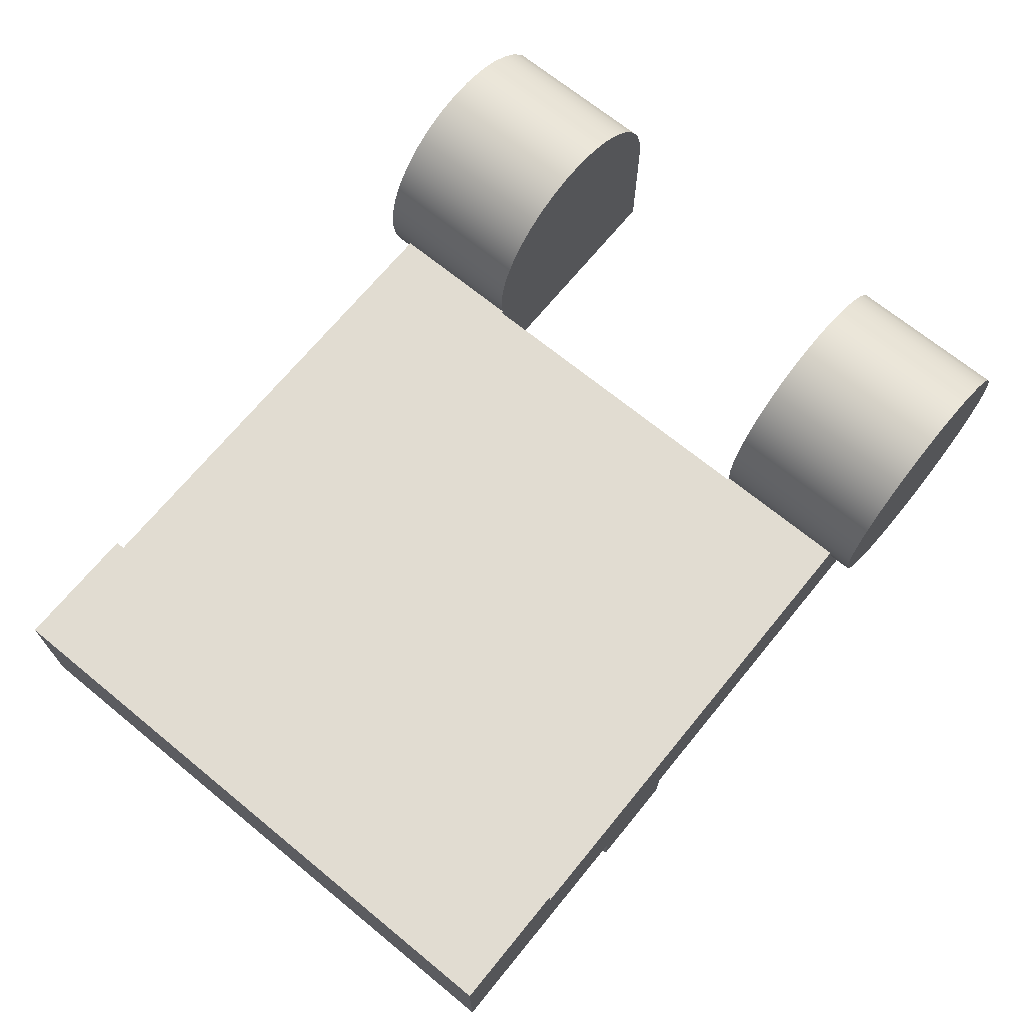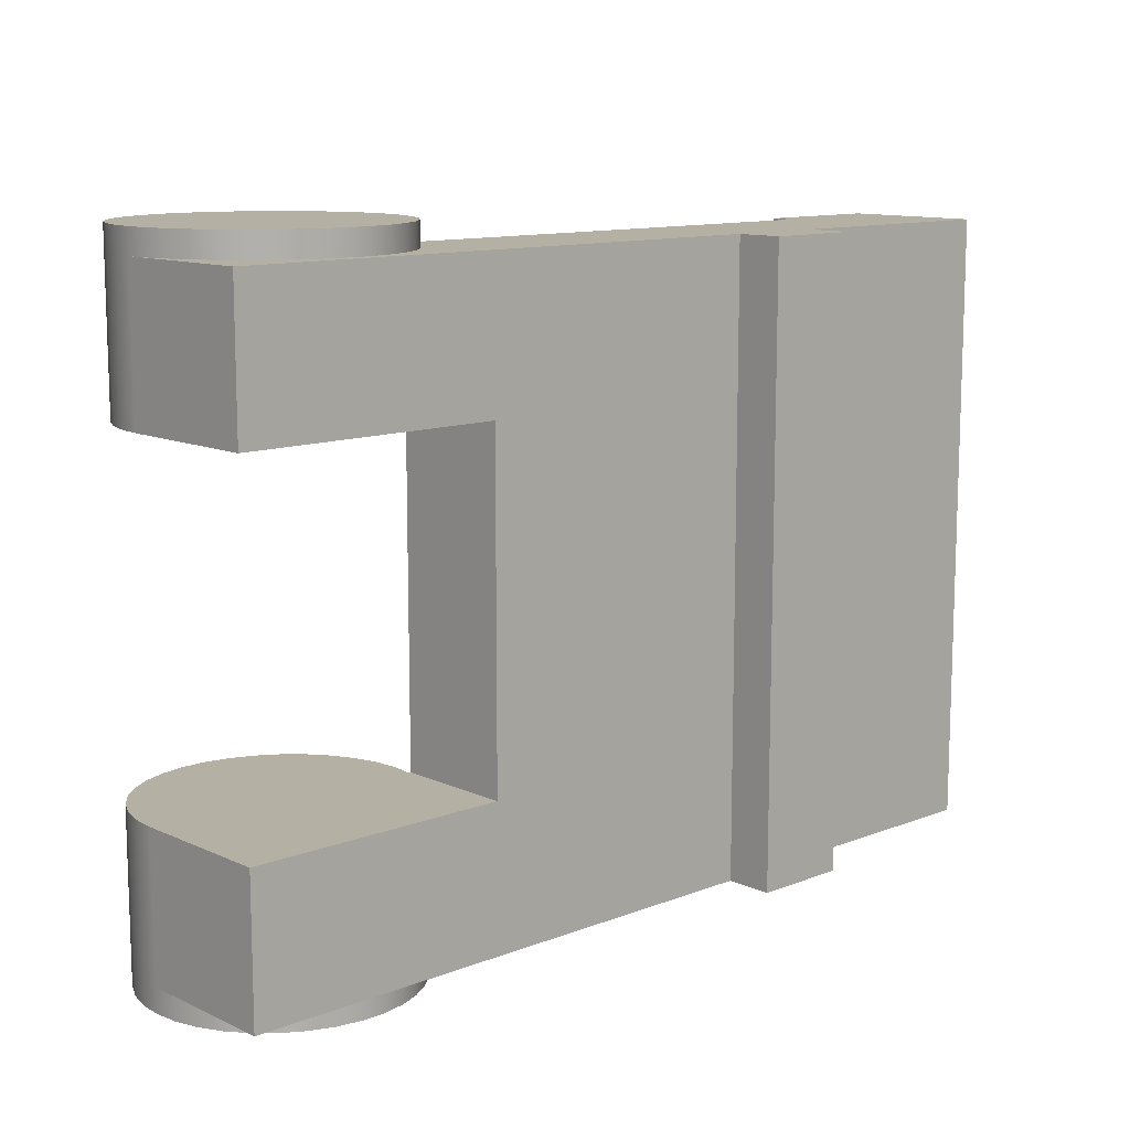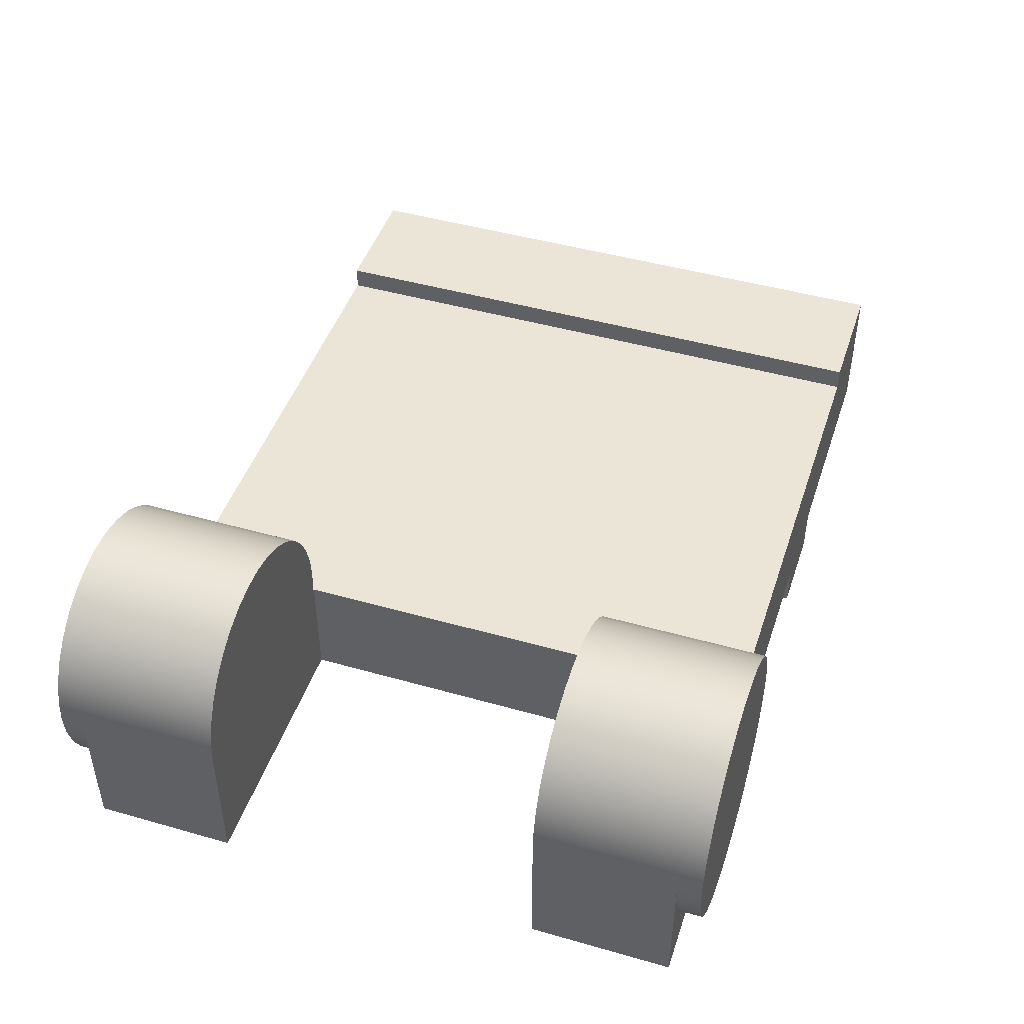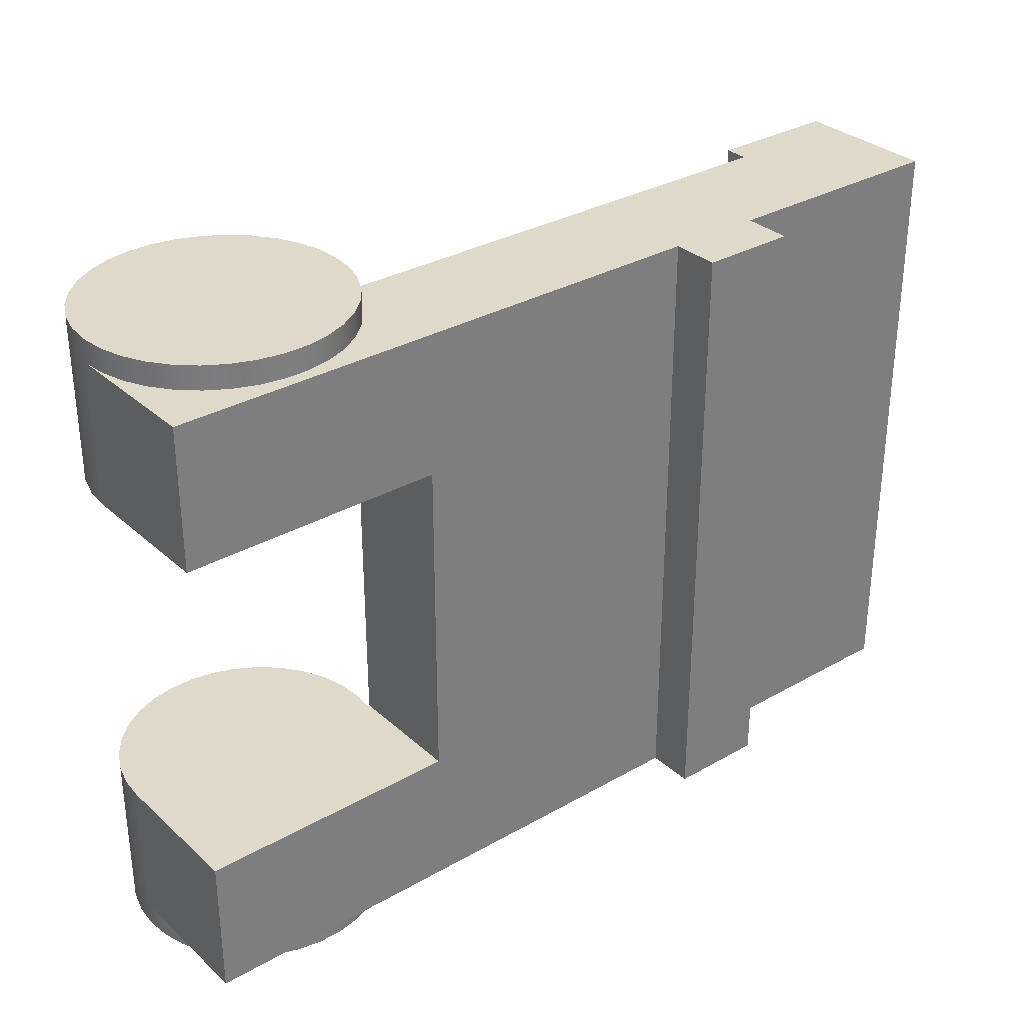
<metadata>
{"format":"obj","ext":"obj","renderer":"f3d","projection":"perspective","resolution":1024,"background":"white","views":[{"elev":69.3,"azim":129.3,"up":"+Y"},{"elev":11.6,"azim":-42.8,"up":"+Z"},{"elev":45.9,"azim":-71.9,"up":"+Y"},{"elev":31.8,"azim":-38.8,"up":"+Z"}]}
</metadata>
<code>
v -8.414 -4.441e-16 -2.224
v -8.414 -4.441e-16 2.224
v -8.414 1.587 2.224
v -8.414 1.587 -2.224
v -11.91 0 -2.224
v -8.414 -4.441e-16 -2.224
v -8.414 1.587 -2.224
v -8.443 1.587 -2.224
v -8.414 1.908 -2.224
v -8.444 2.229 -2.224
v -8.533 2.538 -2.224
v -8.677 2.827 -2.224
v -8.871 3.083 -2.224
v -9.109 3.3 -2.224
v -9.384 3.469 -2.224
v -9.684 3.585 -2.224
v -10 3.644 -2.224
v -10.32 3.644 -2.224
v -10.64 3.584 -2.224
v -10.94 3.468 -2.224
v -11.21 3.298 -2.224
v -11.45 3.081 -2.224
v -11.64 2.824 -2.224
v -11.79 2.535 -2.224
v -11.88 2.226 -2.224
v -11.91 1.905 -2.224
v -8.414 -4.441e-16 2.224
v -11.91 0 2.224
v -11.91 1.905 2.224
v -11.88 2.226 2.224
v -11.79 2.535 2.224
v -11.64 2.824 2.224
v -11.45 3.081 2.224
v -11.21 3.298 2.224
v -10.94 3.468 2.224
v -10.64 3.584 2.224
v -10.32 3.644 2.224
v -10 3.644 2.224
v -9.684 3.585 2.224
v -9.384 3.469 2.224
v -9.109 3.3 2.224
v -8.871 3.083 2.224
v -8.677 2.827 2.224
v -8.533 2.538 2.224
v -8.444 2.229 2.224
v -8.414 1.908 2.224
v -8.443 1.587 2.224
v -8.414 1.587 2.224
v -11.91 0 2.224
v -8.414 -4.441e-16 2.224
v -8.414 -4.441e-16 -2.224
v -11.91 0 -2.224
v -11.91 0 -4.128
v -4.445 -8.882e-16 -4.128
v -4.445 -8.882e-16 4.128
v -11.91 0 4.128
v -11.91 0 -2.224
v -11.91 1.905 -2.224
v -11.91 1.905 -4.128
v -11.91 0 -4.128
v -11.91 1.905 -2.224
v -11.88 2.226 -2.224
v -11.79 2.535 -2.224
v -11.64 2.824 -2.224
v -11.45 3.081 -2.224
v -11.21 3.298 -2.224
v -10.94 3.468 -2.224
v -10.64 3.584 -2.224
v -10.32 3.644 -2.224
v -10 3.644 -2.224
v -9.684 3.585 -2.224
v -9.384 3.469 -2.224
v -9.109 3.3 -2.224
v -8.871 3.083 -2.224
v -8.677 2.827 -2.224
v -8.533 2.538 -2.224
v -8.444 2.229 -2.224
v -8.414 1.908 -2.224
v -8.443 1.587 -2.224
v -8.443 1.587 -4.128
v -8.531 1.277 -4.128
v -8.674 0.9883 -4.128
v -8.868 0.7306 -4.128
v -9.106 0.513 -4.128
v -9.38 0.3429 -4.128
v -9.68 0.226 -4.128
v -9.997 0.1664 -4.128
v -10.32 0.166 -4.128
v -10.64 0.225 -4.128
v -10.94 0.3412 -4.128
v -11.21 0.5108 -4.128
v -11.45 0.7279 -4.128
v -11.64 0.9852 -4.128
v -11.79 1.274 -4.128
v -11.88 1.584 -4.128
v -11.91 1.905 -4.128
v -11.91 1.905 -4.445
v -11.88 1.584 -4.445
v -11.79 1.274 -4.445
v -11.64 0.9857 -4.445
v -11.45 0.7286 -4.445
v -11.21 0.5115 -4.445
v -10.94 0.3418 -4.445
v -10.64 0.2254 -4.445
v -10.32 0.1662 -4.445
v -9.999 0.1662 -4.445
v -9.682 0.2254 -4.445
v -9.382 0.3418 -4.445
v -9.108 0.5115 -4.445
v -8.87 0.7286 -4.445
v -8.675 0.9857 -4.445
v -8.532 1.274 -4.445
v -8.443 1.584 -4.445
v -8.414 1.905 -4.445
v -8.443 2.226 -4.445
v -8.532 2.536 -4.445
v -8.675 2.824 -4.445
v -8.87 3.081 -4.445
v -9.108 3.299 -4.445
v -9.382 3.468 -4.445
v -9.682 3.585 -4.445
v -9.999 3.644 -4.445
v -10.32 3.644 -4.445
v -10.64 3.585 -4.445
v -10.94 3.468 -4.445
v -11.21 3.299 -4.445
v -11.45 3.081 -4.445
v -11.64 2.824 -4.445
v -11.79 2.536 -4.445
v -11.88 2.226 -4.445
v -11.88 2.226 -2.224
v -11.88 2.226 -4.445
v -8.443 1.587 4.128
v -8.531 1.277 4.128
v -8.674 0.9883 4.128
v -8.868 0.7306 4.128
v -9.106 0.513 4.128
v -9.38 0.3429 4.128
v -9.68 0.226 4.128
v -9.997 0.1664 4.128
v -10.32 0.166 4.128
v -10.64 0.225 4.128
v -10.94 0.3412 4.128
v -11.21 0.5108 4.128
v -11.45 0.7279 4.128
v -11.64 0.9852 4.128
v -11.79 1.274 4.128
v -11.88 1.584 4.128
v -11.91 1.905 4.128
v -11.91 0 4.128
v -4.445 -8.882e-16 4.128
v -4.445 -0.635 4.128
v -3.175 -0.635 4.128
v -3.175 0 4.128
v -5.055e-16 0 4.128
v -5.055e-16 1.905 4.128
v -1.746 1.905 4.128
v -1.746 1.587 4.128
v -11.91 1.905 -4.128
v -11.88 1.584 -4.128
v -11.79 1.274 -4.128
v -11.64 0.9852 -4.128
v -11.45 0.7279 -4.128
v -11.21 0.5108 -4.128
v -10.94 0.3412 -4.128
v -10.64 0.225 -4.128
v -10.32 0.166 -4.128
v -9.997 0.1664 -4.128
v -9.68 0.226 -4.128
v -9.38 0.3429 -4.128
v -9.106 0.513 -4.128
v -8.868 0.7306 -4.128
v -8.674 0.9883 -4.128
v -8.531 1.277 -4.128
v -8.443 1.587 -4.128
v -1.746 1.587 -4.128
v -1.746 1.905 -4.128
v 5.055e-16 1.905 -4.128
v 5.055e-16 0 -4.128
v -3.175 0 -4.128
v -3.175 -0.635 -4.128
v -4.445 -0.635 -4.128
v -4.445 -8.882e-16 -4.128
v -11.91 0 -4.128
v 5.055e-16 0 -4.128
v -5.055e-16 0 4.128
v -3.175 0 4.128
v -3.175 0 -4.128
v -3.175 0 -4.128
v -3.175 0 4.128
v -3.175 -0.635 4.128
v -3.175 -0.635 -4.128
v -3.175 -0.635 -4.128
v -3.175 -0.635 4.128
v -4.445 -0.635 4.128
v -4.445 -0.635 -4.128
v -4.445 -0.635 -4.128
v -4.445 -0.635 4.128
v -4.445 -8.882e-16 4.128
v -4.445 -8.882e-16 -4.128
v -11.91 1.905 2.224
v -11.91 0 2.224
v -11.91 0 4.128
v -11.91 1.905 4.128
v -8.414 1.587 2.224
v -8.443 1.587 2.224
v -8.443 1.587 4.128
v -1.746 1.587 4.128
v -1.746 1.587 -4.128
v -8.443 1.587 -4.128
v -8.443 1.587 -2.224
v -8.414 1.587 -2.224
v -1.746 1.587 -4.128
v -1.746 1.587 4.128
v -1.746 1.905 4.128
v -1.746 1.905 -4.128
v -1.746 1.905 -4.128
v -1.746 1.905 4.128
v -5.055e-16 1.905 4.128
v 5.055e-16 1.905 -4.128
v 5.055e-16 1.905 -4.128
v -5.055e-16 1.905 4.128
v -5.055e-16 0 4.128
v 5.055e-16 0 -4.128
v -8.443 1.587 2.224
v -8.414 1.908 2.224
v -8.444 2.229 2.224
v -8.533 2.538 2.224
v -8.677 2.827 2.224
v -8.871 3.083 2.224
v -9.109 3.3 2.224
v -9.384 3.469 2.224
v -9.684 3.585 2.224
v -10 3.644 2.224
v -10.32 3.644 2.224
v -10.64 3.584 2.224
v -10.94 3.468 2.224
v -11.21 3.298 2.224
v -11.45 3.081 2.224
v -11.64 2.824 2.224
v -11.79 2.535 2.224
v -11.88 2.226 2.224
v -11.91 1.905 2.224
v -11.91 1.905 4.128
v -11.88 1.584 4.128
v -11.79 1.274 4.128
v -11.64 0.9852 4.128
v -11.45 0.7279 4.128
v -11.21 0.5108 4.128
v -10.94 0.3412 4.128
v -10.64 0.225 4.128
v -10.32 0.166 4.128
v -9.997 0.1664 4.128
v -9.68 0.226 4.128
v -9.38 0.3429 4.128
v -9.106 0.513 4.128
v -8.868 0.7306 4.128
v -8.674 0.9883 4.128
v -8.531 1.277 4.128
v -8.443 1.587 4.128
v -11.91 1.905 4.445
v -11.88 2.226 4.445
v -11.79 2.536 4.445
v -11.64 2.824 4.445
v -11.45 3.081 4.445
v -11.21 3.299 4.445
v -10.94 3.468 4.445
v -10.64 3.585 4.445
v -10.32 3.644 4.445
v -9.999 3.644 4.445
v -9.682 3.585 4.445
v -9.382 3.468 4.445
v -9.108 3.299 4.445
v -8.87 3.081 4.445
v -8.675 2.824 4.445
v -8.532 2.536 4.445
v -8.443 2.226 4.445
v -8.414 1.905 4.445
v -8.443 1.584 4.445
v -8.532 1.274 4.445
v -8.675 0.9857 4.445
v -8.87 0.7286 4.445
v -9.108 0.5115 4.445
v -9.382 0.3418 4.445
v -9.682 0.2254 4.445
v -9.999 0.1662 4.445
v -10.32 0.1662 4.445
v -10.64 0.2254 4.445
v -10.94 0.3418 4.445
v -11.21 0.5115 4.445
v -11.45 0.7286 4.445
v -11.64 0.9857 4.445
v -11.79 1.274 4.445
v -11.88 1.584 4.445
v -11.88 2.226 2.224
v -11.91 1.905 4.128
v -11.91 1.905 4.445
v -11.91 1.905 -4.445
v -11.88 2.226 -4.445
v -11.79 2.536 -4.445
v -11.64 2.824 -4.445
v -11.45 3.081 -4.445
v -11.21 3.299 -4.445
v -10.94 3.468 -4.445
v -10.64 3.585 -4.445
v -10.32 3.644 -4.445
v -9.999 3.644 -4.445
v -9.682 3.585 -4.445
v -9.382 3.468 -4.445
v -9.108 3.299 -4.445
v -8.87 3.081 -4.445
v -8.675 2.824 -4.445
v -8.532 2.536 -4.445
v -8.443 2.226 -4.445
v -8.414 1.905 -4.445
v -8.443 1.584 -4.445
v -8.532 1.274 -4.445
v -8.675 0.9857 -4.445
v -8.87 0.7286 -4.445
v -9.108 0.5115 -4.445
v -9.382 0.3418 -4.445
v -9.682 0.2254 -4.445
v -9.999 0.1662 -4.445
v -10.32 0.1662 -4.445
v -10.64 0.2254 -4.445
v -10.94 0.3418 -4.445
v -11.21 0.5115 -4.445
v -11.45 0.7286 -4.445
v -11.64 0.9857 -4.445
v -11.79 1.274 -4.445
v -11.88 1.584 -4.445
v -11.91 1.905 4.445
v -11.88 1.584 4.445
v -11.79 1.274 4.445
v -11.64 0.9857 4.445
v -11.45 0.7286 4.445
v -11.21 0.5115 4.445
v -10.94 0.3418 4.445
v -10.64 0.2254 4.445
v -10.32 0.1662 4.445
v -9.999 0.1662 4.445
v -9.682 0.2254 4.445
v -9.382 0.3418 4.445
v -9.108 0.5115 4.445
v -8.87 0.7286 4.445
v -8.675 0.9857 4.445
v -8.532 1.274 4.445
v -8.443 1.584 4.445
v -8.414 1.905 4.445
v -8.443 2.226 4.445
v -8.532 2.536 4.445
v -8.675 2.824 4.445
v -8.87 3.081 4.445
v -9.108 3.299 4.445
v -9.382 3.468 4.445
v -9.682 3.585 4.445
v -9.999 3.644 4.445
v -10.32 3.644 4.445
v -10.64 3.585 4.445
v -10.94 3.468 4.445
v -11.21 3.299 4.445
v -11.45 3.081 4.445
v -11.64 2.824 4.445
v -11.79 2.536 4.445
v -11.88 2.226 4.445
g 6983f740-e314-11ea-bdfe-54bf646e7e1f
f 1 2 4
f 4 2 3
g 6986683a-e314-11ea-8ad3-54bf646e7e1f
f 26 5 8
f 8 5 6
f 8 6 7
f 8 9 26
f 26 9 10
f 26 10 11
f 11 12 26
f 26 12 13
f 26 13 14
f 14 15 26
f 26 15 16
f 26 16 17
f 17 18 26
f 26 18 19
f 26 19 20
f 20 21 26
f 26 21 22
f 26 22 23
f 23 24 26
f 26 24 25
g 69890050-e314-11ea-b6bf-54bf646e7e1f
f 48 27 47
f 47 27 28
f 47 28 29
f 30 31 29
f 29 31 32
f 29 32 33
f 33 34 29
f 29 34 35
f 29 35 36
f 36 37 29
f 29 37 38
f 29 38 39
f 39 40 29
f 29 40 41
f 29 41 42
f 42 43 29
f 29 43 44
f 29 44 45
f 45 46 29
f 29 46 47
g 68ebb050-e314-11ea-9d5d-54bf646e7e1f
f 49 50 56
f 56 50 55
f 55 50 54
f 54 50 51
f 54 51 53
f 53 51 52
g 68f10780-e314-11ea-94d3-54bf646e7e1f
f 57 58 60
f 60 58 59
g 687ce9f6-e314-11ea-8f76-54bf646e7e1f
f 61 131 96
f 96 131 130
f 96 130 97
f 62 63 132
f 132 63 129
f 129 63 64
f 129 64 128
f 128 64 65
f 128 65 127
f 127 65 66
f 127 66 126
f 126 66 67
f 126 67 125
f 125 67 68
f 125 68 124
f 124 68 69
f 124 69 123
f 123 69 70
f 123 70 122
f 122 70 71
f 122 71 121
f 121 71 72
f 121 72 120
f 120 72 73
f 120 73 119
f 119 73 74
f 119 74 118
f 118 74 75
f 118 75 117
f 117 75 76
f 117 76 116
f 116 76 77
f 116 77 115
f 115 77 78
f 115 78 114
f 114 78 79
f 114 79 80
f 114 80 113
f 113 80 81
f 113 81 112
f 112 81 82
f 112 82 111
f 111 82 83
f 111 83 110
f 110 83 84
f 110 84 109
f 109 84 85
f 109 85 108
f 108 85 86
f 108 86 107
f 107 86 87
f 107 87 106
f 106 87 88
f 106 88 105
f 105 88 89
f 105 89 104
f 104 89 90
f 104 90 103
f 103 90 91
f 103 91 102
f 102 91 92
f 102 92 101
f 101 92 93
f 101 93 100
f 100 93 94
f 100 94 99
f 99 94 95
f 99 95 98
f 98 95 96
f 98 96 97
g 68e0b3e4-e314-11ea-a4f5-54bf646e7e1f
f 133 134 158
f 158 134 135
f 158 135 151
f 151 135 136
f 151 136 137
f 137 138 151
f 151 138 139
f 151 139 140
f 151 140 150
f 150 140 141
f 150 141 142
f 142 143 150
f 150 143 144
f 150 144 145
f 145 146 150
f 150 146 147
f 150 147 148
f 148 149 150
f 152 153 151
f 151 153 154
f 151 154 158
f 158 154 155
f 158 155 156
f 156 157 158
g 68e2afa6-e314-11ea-acf8-54bf646e7e1f
f 159 160 184
f 184 160 161
f 184 161 162
f 162 163 184
f 184 163 164
f 184 164 165
f 165 166 184
f 184 166 167
f 184 167 168
f 184 168 183
f 183 168 169
f 183 169 170
f 170 171 183
f 183 171 172
f 183 172 173
f 183 173 176
f 176 173 174
f 176 174 175
f 177 178 176
f 176 178 179
f 176 179 180
f 181 182 180
f 180 182 183
f 180 183 176
g 68e4d2a4-e314-11ea-a12b-54bf646e7e1f
f 186 187 185
f 185 187 188
g 68e6a734-e314-11ea-a83f-54bf646e7e1f
f 190 191 189
f 189 191 192
g 68e854e4-e314-11ea-94fb-54bf646e7e1f
f 194 195 193
f 193 195 196
g 68ea028a-e314-11ea-b789-54bf646e7e1f
f 198 199 197
f 197 199 200
g 909de0aa-2b24-3f64-82ef-30d007e59ff9
f 201 202 204
f 204 202 203
g 68f35166-e314-11ea-aadd-54bf646e7e1f
f 206 207 205
f 205 207 208
f 205 208 209
f 205 209 212
f 212 209 210
f 212 210 211
g 68f57448-e314-11ea-b1f8-54bf646e7e1f
f 214 215 213
f 213 215 216
g 68f83352-e314-11ea-99ba-54bf646e7e1f
f 218 219 217
f 217 219 220
g 68fb4092-e314-11ea-8df7-54bf646e7e1f
f 222 223 221
f 221 223 224
g a869db2d-a548-3d49-8867-6b8795924400
f 260 225 278
f 278 225 226
f 278 226 277
f 277 226 227
f 277 227 276
f 276 227 228
f 276 228 275
f 275 228 229
f 275 229 274
f 274 229 230
f 274 230 273
f 273 230 231
f 273 231 272
f 272 231 232
f 272 232 271
f 271 232 233
f 271 233 270
f 270 233 234
f 270 234 269
f 269 234 235
f 269 235 268
f 268 235 236
f 268 236 267
f 267 236 237
f 267 237 266
f 266 237 238
f 266 238 265
f 265 238 239
f 265 239 264
f 264 239 240
f 264 240 263
f 263 240 241
f 263 241 262
f 262 241 295
f 262 295 296
f 244 242 243
f 245 294 244
f 244 294 297
f 296 261 262
f 294 245 293
f 293 245 246
f 293 246 292
f 292 246 247
f 292 247 291
f 291 247 248
f 291 248 290
f 290 248 249
f 290 249 289
f 289 249 250
f 289 250 288
f 288 250 251
f 288 251 287
f 287 251 252
f 287 252 286
f 286 252 253
f 286 253 285
f 285 253 254
f 285 254 284
f 284 254 255
f 284 255 283
f 283 255 256
f 283 256 282
f 282 256 257
f 282 257 281
f 281 257 258
f 281 258 280
f 280 258 259
f 280 259 279
f 279 259 260
f 279 260 278
g 687b3c4c-e314-11ea-b3cc-54bf646e7e1f
f 299 314 298
f 298 314 315
f 298 315 331
f 331 315 316
f 331 316 330
f 330 316 317
f 330 317 329
f 329 317 318
f 329 318 328
f 328 318 319
f 328 319 327
f 327 319 320
f 327 320 326
f 326 320 321
f 326 321 325
f 325 321 322
f 325 322 324
f 324 322 323
f 314 299 313
f 313 299 300
f 313 300 312
f 312 300 301
f 312 301 311
f 311 301 302
f 311 302 310
f 310 302 303
f 310 303 309
f 309 303 304
f 309 304 308
f 308 304 305
f 308 305 307
f 307 305 306
g 687ebec0-e314-11ea-be96-54bf646e7e1f
f 333 348 332
f 332 348 349
f 332 349 365
f 365 349 350
f 365 350 364
f 364 350 351
f 364 351 363
f 363 351 352
f 363 352 362
f 362 352 353
f 362 353 361
f 361 353 354
f 361 354 360
f 360 354 355
f 360 355 359
f 359 355 356
f 359 356 358
f 358 356 357
f 348 333 347
f 347 333 334
f 347 334 346
f 346 334 335
f 346 335 345
f 345 335 336
f 345 336 344
f 344 336 337
f 344 337 343
f 343 337 338
f 343 338 342
f 342 338 339
f 342 339 341
f 341 339 340

</code>
